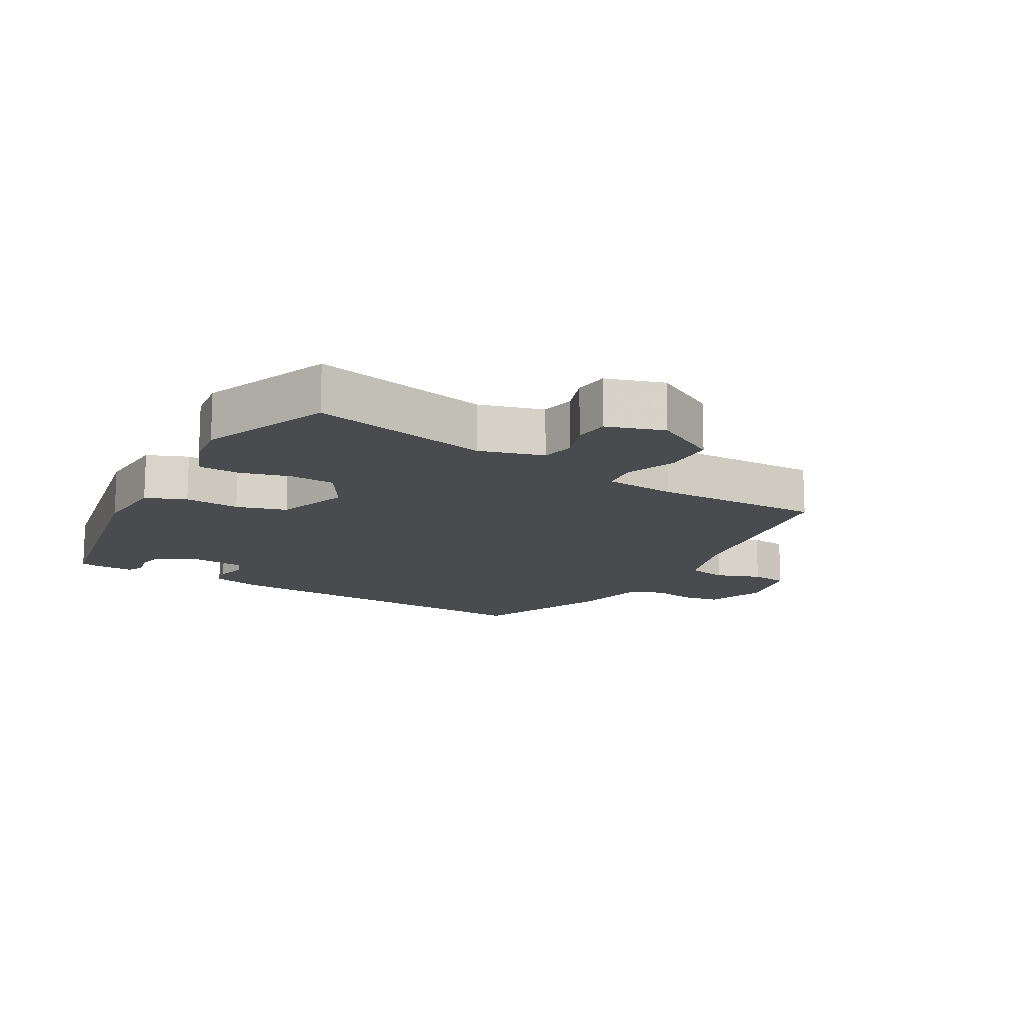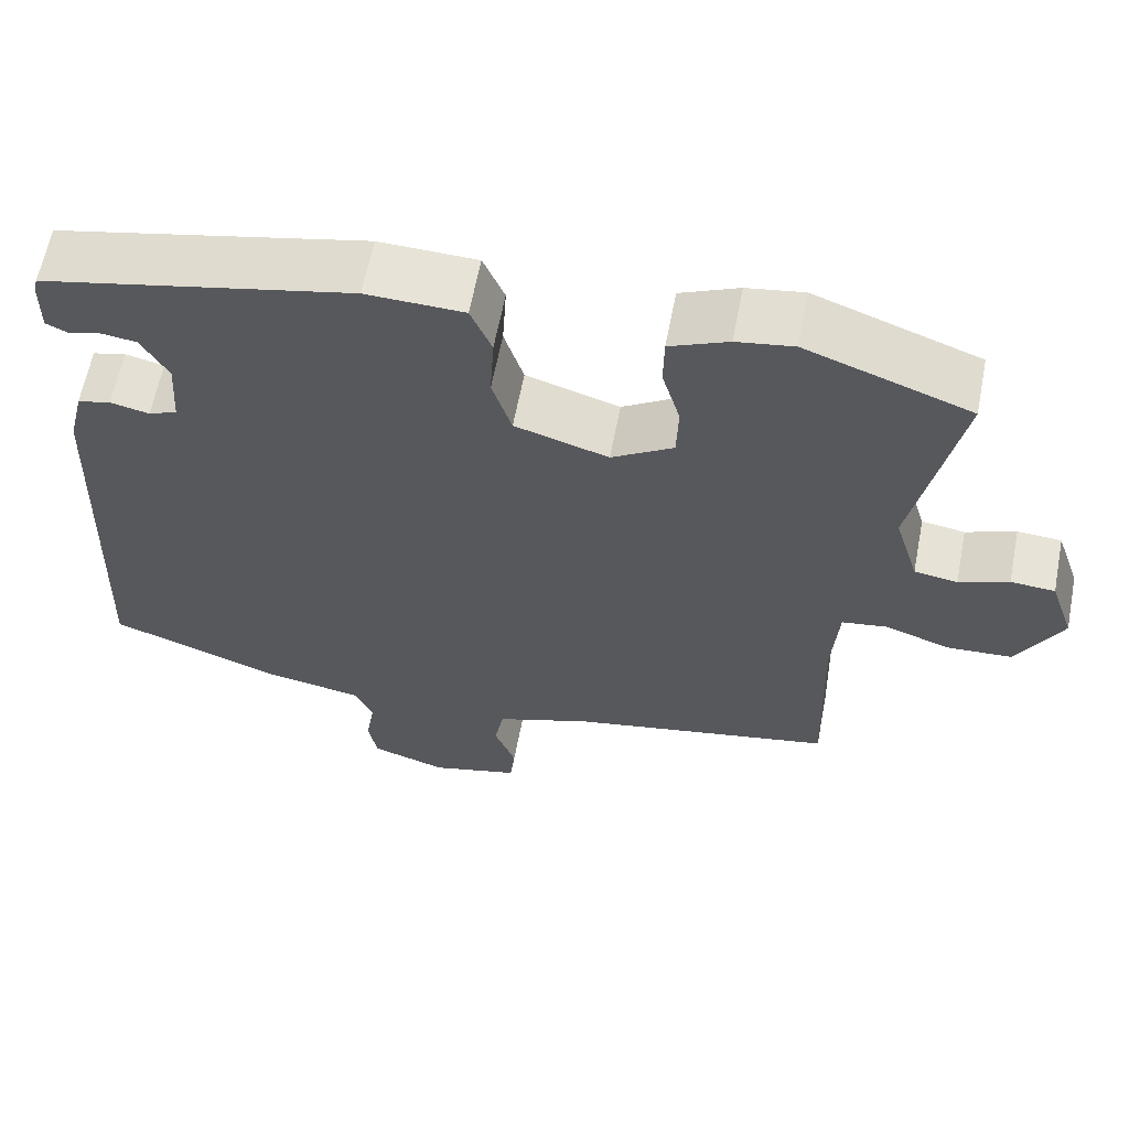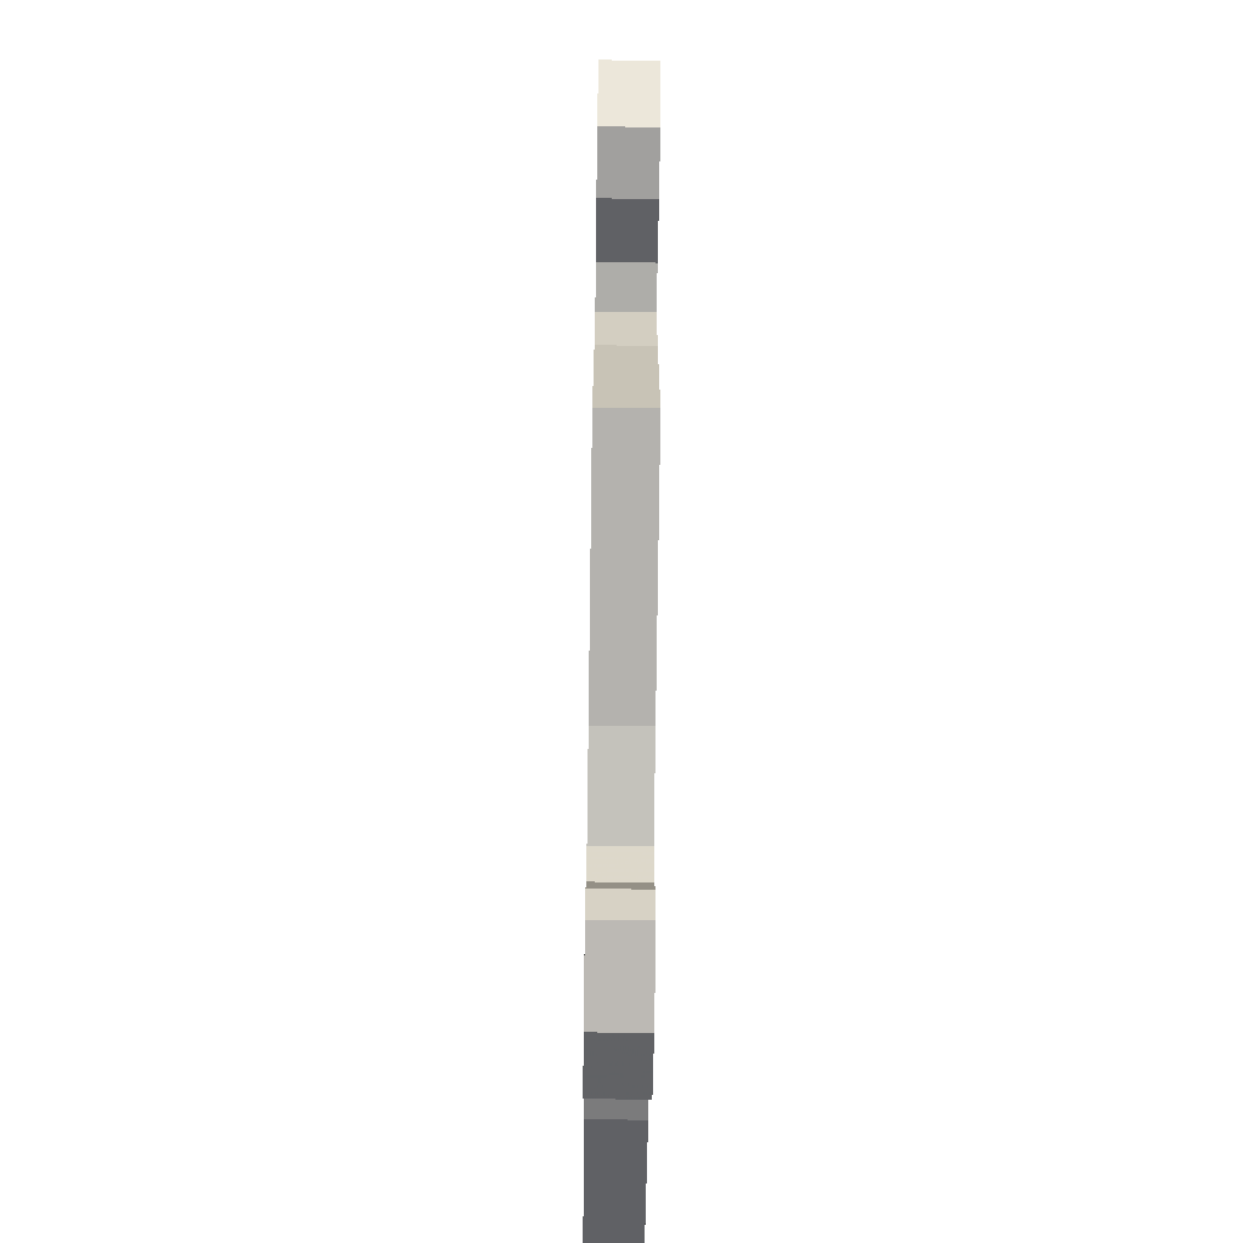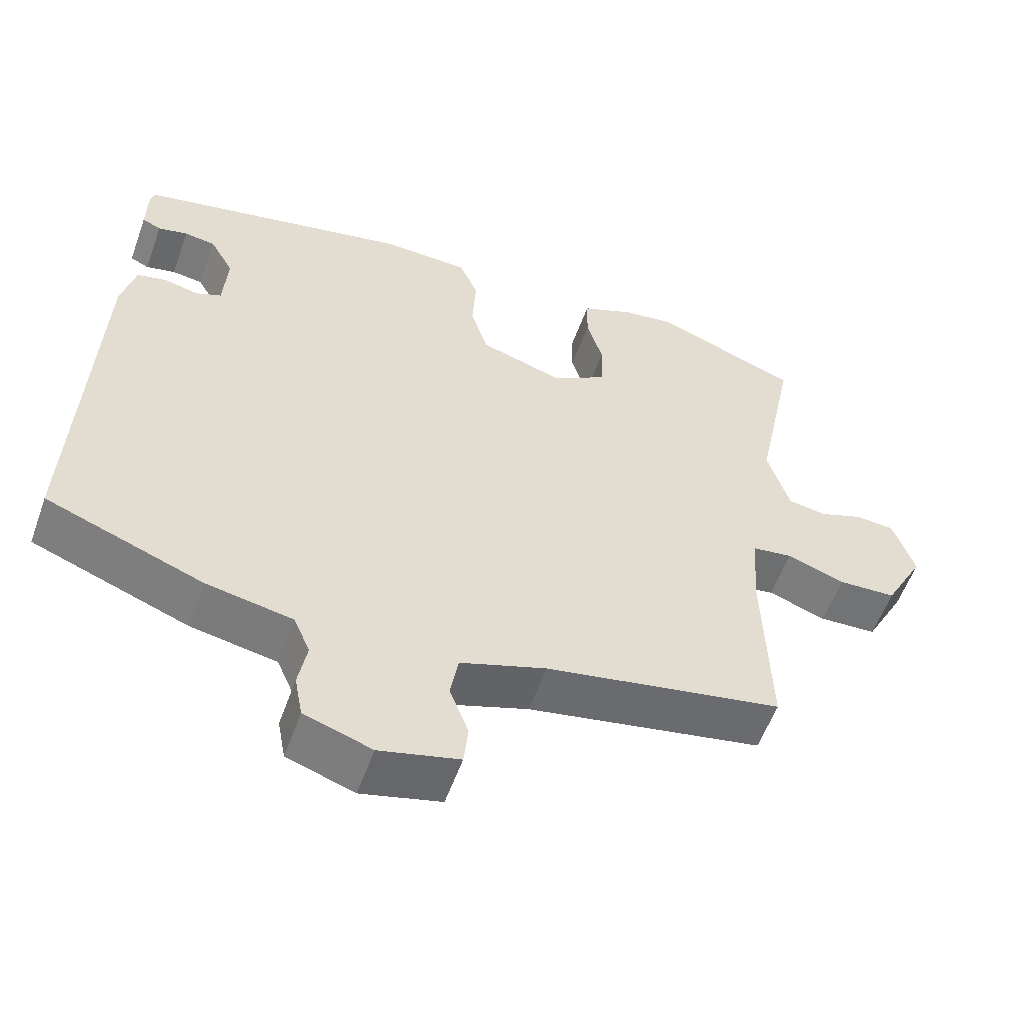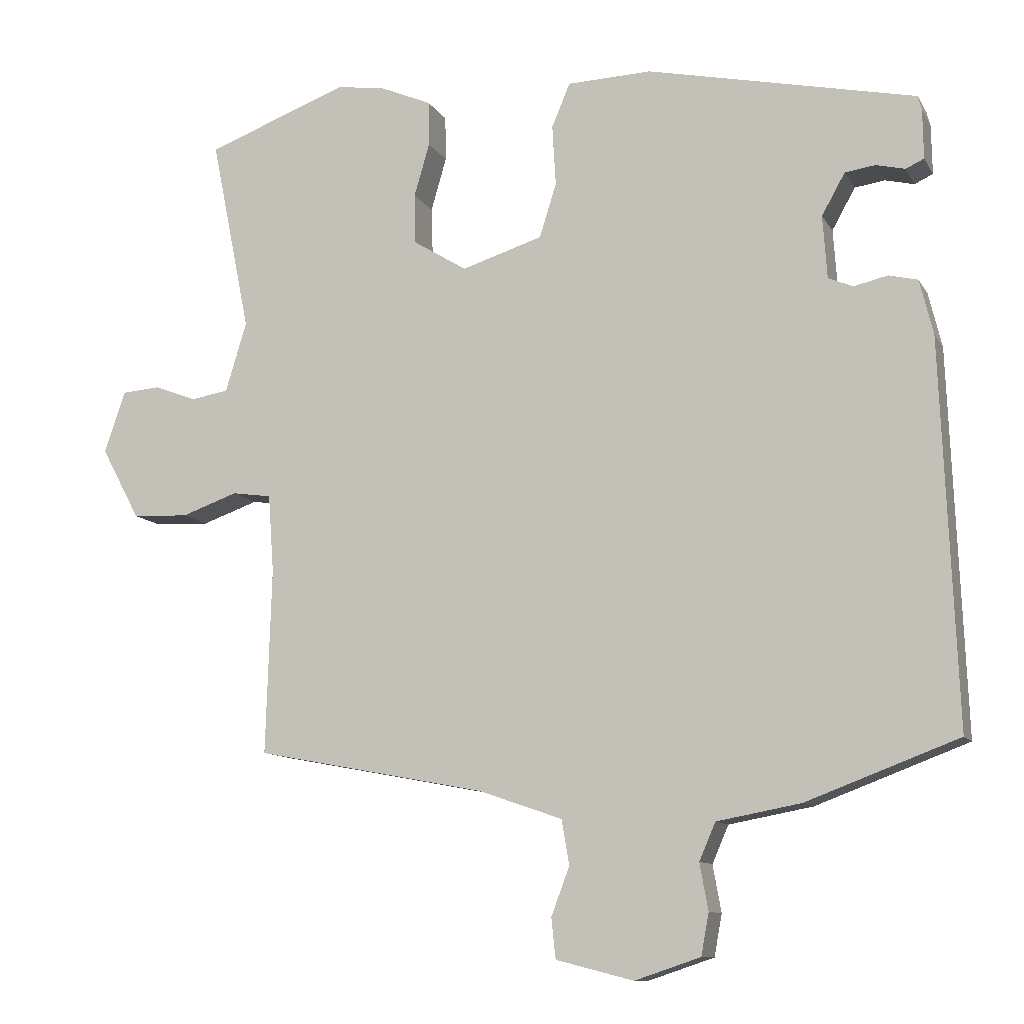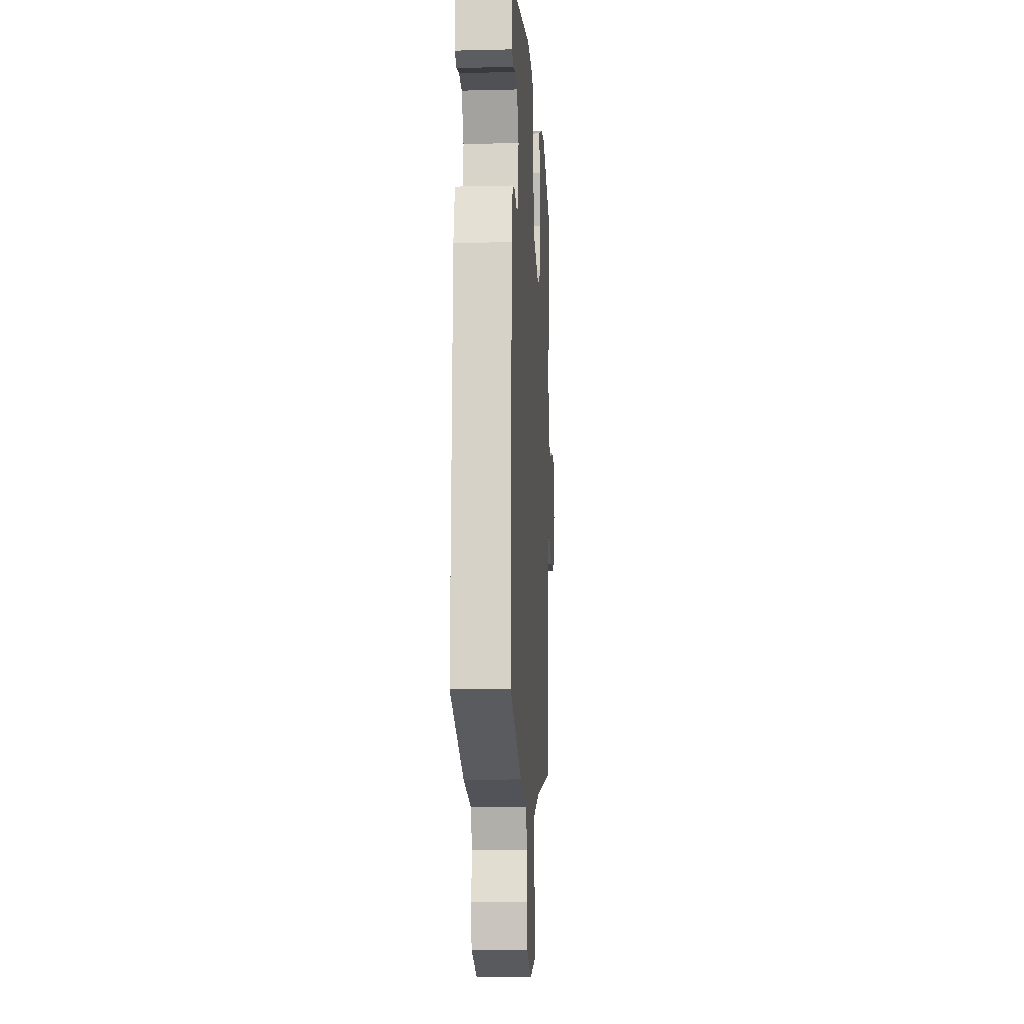
<metadata>
{"format":"obj","ext":"obj","renderer":"f3d","projection":"perspective","resolution":1024,"background":"white","views":[{"elev":-14.1,"azim":59.1,"up":"+Y"},{"elev":62.2,"azim":10.9,"up":"+Z"},{"elev":-69.0,"azim":89.2,"up":"+Z"},{"elev":-56.6,"azim":-19.7,"up":"+Z"},{"elev":-10.7,"azim":-160.9,"up":"+Z"},{"elev":-12.1,"azim":-86.7,"up":"+Z"}]}
</metadata>
<code>
v 0.386 0.07 0.542
v 0.588 0.07 0.467
v 0.532 0.07 0.19
v 0.562 0.07 0.091
v 0.615 0.07 0.082
v 0.676 0.07 0.105
v 0.73 0.07 0.101
v 0.76 0.07 0.013
v 0.705 0.07 -0.089
v 0.625 0.07 -0.093
v 0.545 0.07 -0.065
v 0.489 0.07 -0.073
v 0.481 0.07 -0.184
v 0.489 0.07 -0.447
v 0.162 0.07 -0.509
v 0.043 0.07 -0.55
v 0.032 0.07 -0.613
v 0.058 0.07 -0.682
v 0.052 0.07 -0.739
v -0.058 0.07 -0.767
v -0.151 0.07 -0.736
v -0.162 0.07 -0.677
v -0.15 0.07 -0.611
v -0.173 0.07 -0.558
v -0.292 0.07 -0.536
v -0.507 0.07 -0.455
v -0.486 0.07 0.086
v -0.467 0.07 0.164
v -0.426 0.07 0.174
v -0.378 0.07 0.163
v -0.343 0.07 0.178
v -0.337 0.07 0.267
v -0.37 0.07 0.326
v -0.413 0.07 0.332
v -0.454 0.07 0.322
v -0.48 0.07 0.334
v -0.479 0.07 0.404
v -0.474 0.07 0.424
v -0.093 0.07 0.507
v 0.027 0.07 0.503
v 0.053 0.07 0.441
v 0.048 0.07 0.355
v 0.072 0.07 0.278
v 0.187 0.07 0.242
v 0.263 0.07 0.289
v 0.265 0.07 0.36
v 0.243 0.07 0.436
v 0.244 0.07 0.5
v 0.316 0.07 0.531
v 0.386 0 0.542
v 0.588 0 0.467
v 0.532 0 0.19
v 0.562 0 0.091
v 0.615 0 0.082
v 0.676 0 0.105
v 0.73 0 0.101
v 0.76 0 0.013
v 0.705 0 -0.089
v 0.625 0 -0.093
v 0.545 0 -0.065
v 0.489 0 -0.073
v 0.481 0 -0.184
v 0.489 0 -0.447
v 0.162 0 -0.509
v 0.043 0 -0.55
v 0.032 0 -0.613
v 0.058 0 -0.682
v 0.052 0 -0.739
v -0.058 0 -0.767
v -0.151 0 -0.736
v -0.162 0 -0.677
v -0.15 0 -0.611
v -0.173 0 -0.558
v -0.292 0 -0.536
v -0.507 0 -0.455
v -0.486 0 0.086
v -0.467 0 0.164
v -0.426 0 0.174
v -0.378 0 0.163
v -0.343 0 0.178
v -0.337 0 0.267
v -0.37 0 0.326
v -0.413 0 0.332
v -0.454 0 0.322
v -0.48 0 0.334
v -0.479 0 0.404
v -0.474 0 0.424
v -0.093 0 0.507
v 0.027 0 0.503
v 0.053 0 0.441
v 0.048 0 0.355
v 0.072 0 0.278
v 0.187 0 0.242
v 0.263 0 0.289
v 0.265 0 0.36
v 0.243 0 0.436
v 0.244 0 0.5
v 0.316 0 0.531
f 1 2 3
f 49 1 3
f 48 49 3
f 47 48 3
f 46 47 3
f 45 46 3 4
f 44 45 4
f 43 44 4
f 40 41 42
f 39 40 42
f 38 39 42
f 37 38 42
f 36 37 42
f 34 35 36
f 34 36 42
f 33 34 42 43
f 28 29 30
f 27 28 30
f 26 27 30
f 25 26 30
f 24 25 30
f 23 24 30 31
f 21 22 23
f 20 21 23
f 19 20 23
f 18 19 23
f 17 18 23
f 23 31 32
f 17 23 32
f 16 17 32
f 13 14 15
f 15 16 32
f 13 15 32
f 12 13 32
f 9 10 11
f 8 9 11
f 7 8 11
f 6 7 11
f 5 6 11
f 4 5 11 12
f 32 33 43
f 12 32 43
f 4 12 43
f 52 51 50
f 52 50 98
f 52 98 97
f 52 97 96
f 52 96 95
f 53 52 95 94
f 53 94 93
f 53 93 92
f 91 90 89
f 91 89 88
f 91 88 87
f 91 87 86
f 91 86 85
f 85 84 83
f 91 85 83
f 92 91 83 82
f 79 78 77
f 79 77 76
f 79 76 75
f 79 75 74
f 79 74 73
f 80 79 73 72
f 72 71 70
f 72 70 69
f 72 69 68
f 72 68 67
f 72 67 66
f 81 80 72
f 81 72 66
f 81 66 65
f 64 63 62
f 81 65 64
f 81 64 62
f 81 62 61
f 60 59 58
f 60 58 57
f 60 57 56
f 60 56 55
f 60 55 54
f 61 60 54 53
f 92 82 81
f 92 81 61
f 92 61 53
f 1 50 51 2
f 2 51 52 3
f 3 52 53 4
f 4 53 54 5
f 5 54 55 6
f 6 55 56 7
f 7 56 57 8
f 8 57 58 9
f 9 58 59 10
f 10 59 60 11
f 11 60 61 12
f 12 61 62 13
f 13 62 63 14
f 14 63 64 15
f 15 64 65 16
f 16 65 66 17
f 17 66 67 18
f 18 67 68 19
f 19 68 69 20
f 20 69 70 21
f 21 70 71 22
f 22 71 72 23
f 23 72 73 24
f 24 73 74 25
f 25 74 75 26
f 26 75 76 27
f 27 76 77 28
f 28 77 78 29
f 29 78 79 30
f 30 79 80 31
f 31 80 81 32
f 32 81 82 33
f 33 82 83 34
f 34 83 84 35
f 35 84 85 36
f 36 85 86 37
f 37 86 87 38
f 38 87 88 39
f 39 88 89 40
f 40 89 90 41
f 41 90 91 42
f 42 91 92 43
f 43 92 93 44
f 44 93 94 45
f 45 94 95 46
f 46 95 96 47
f 47 96 97 48
f 48 97 98 49
f 49 98 50 1

</code>
